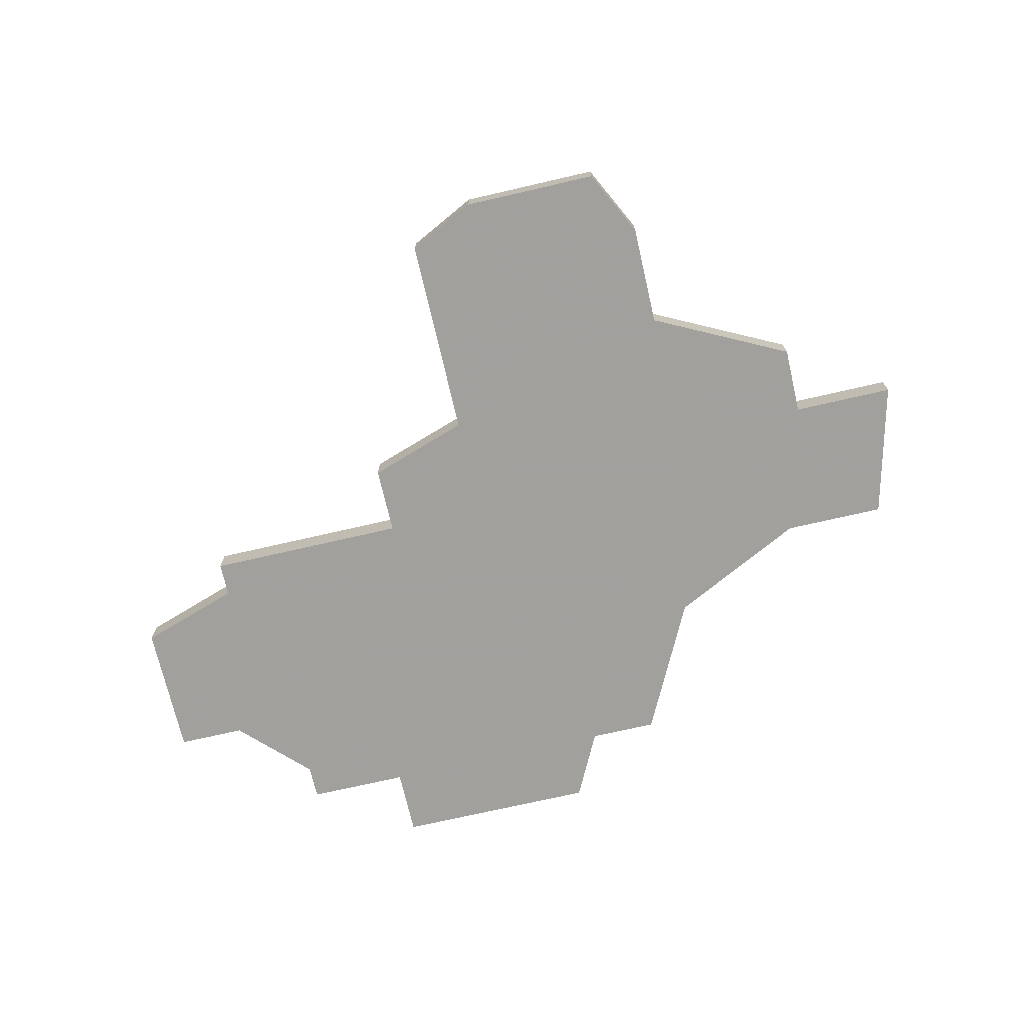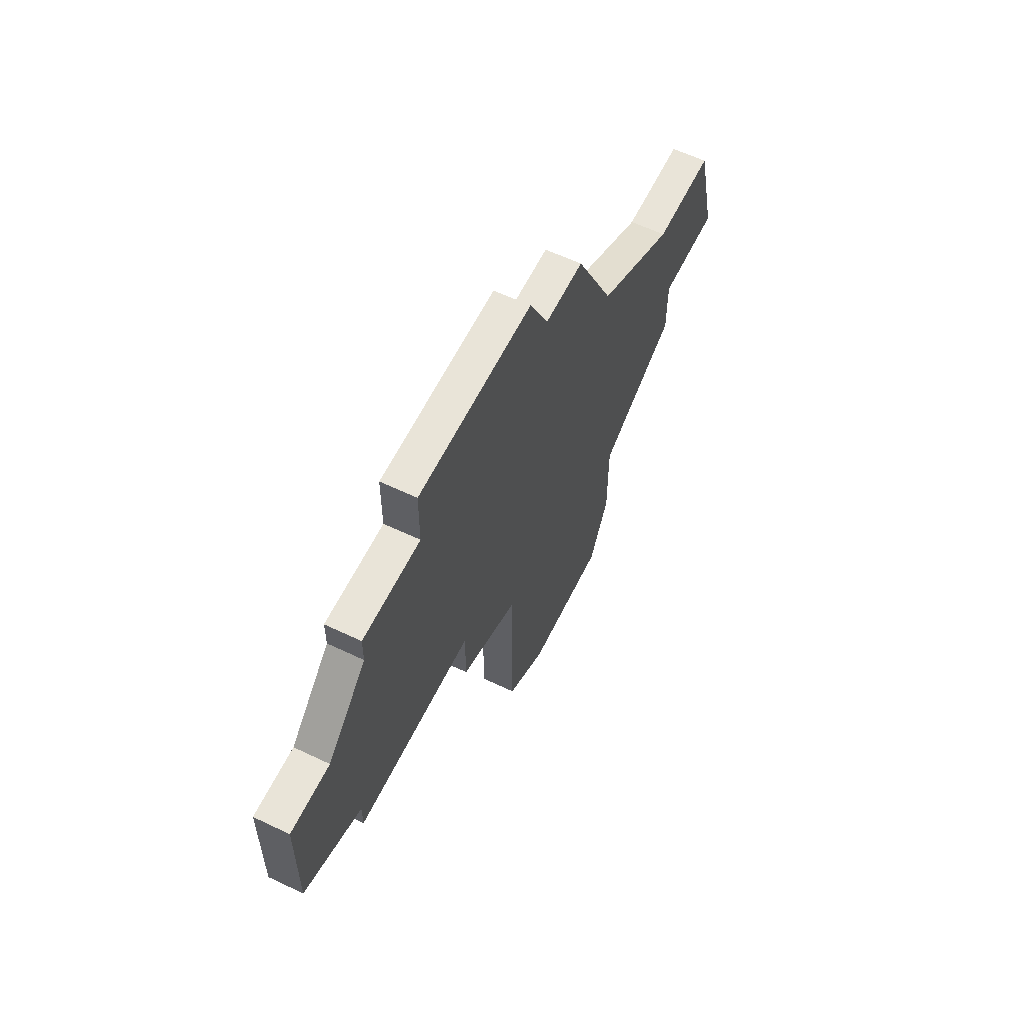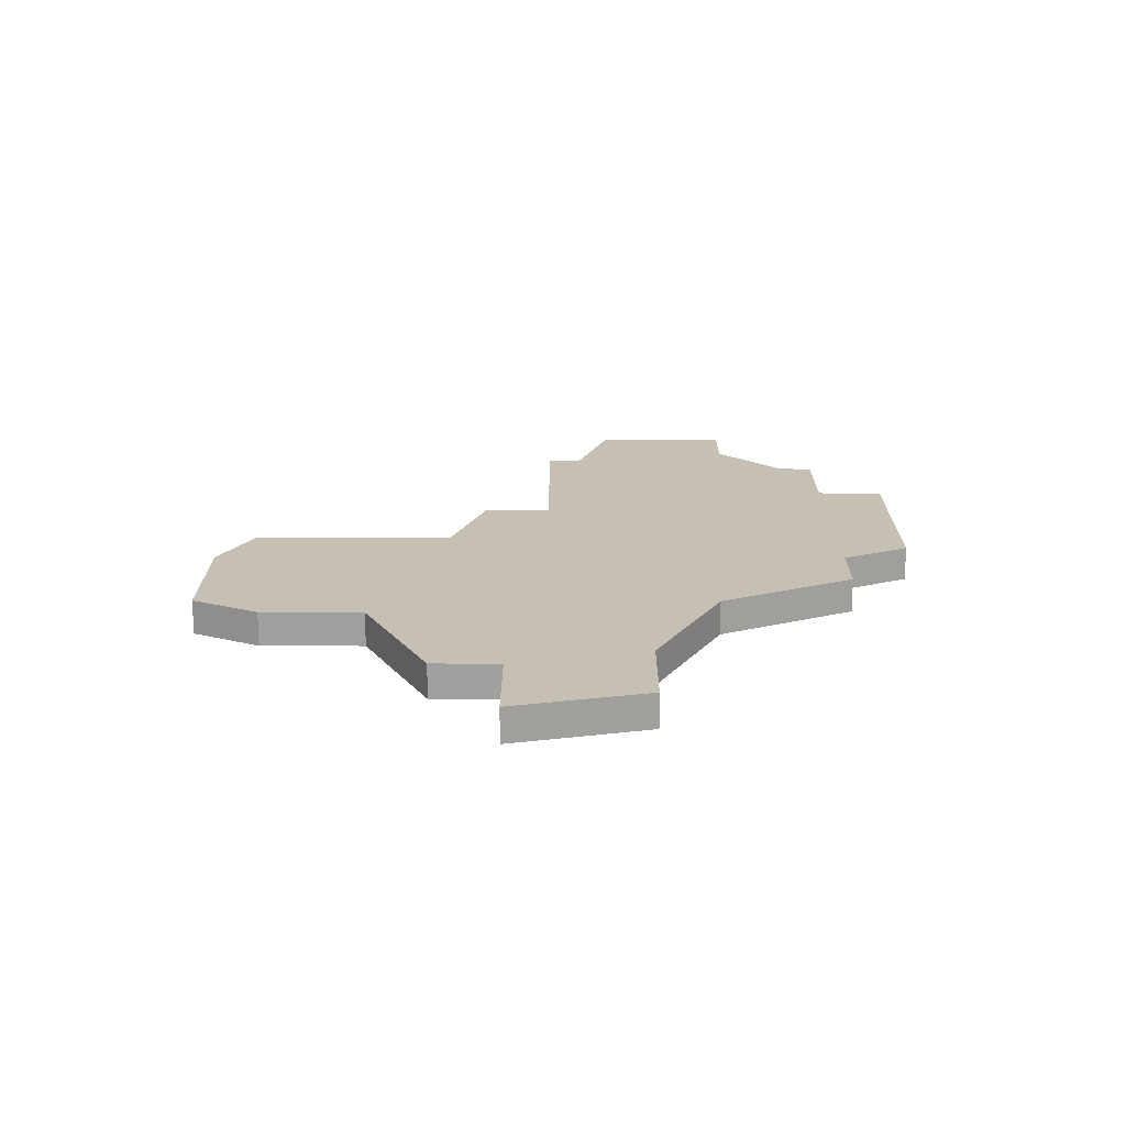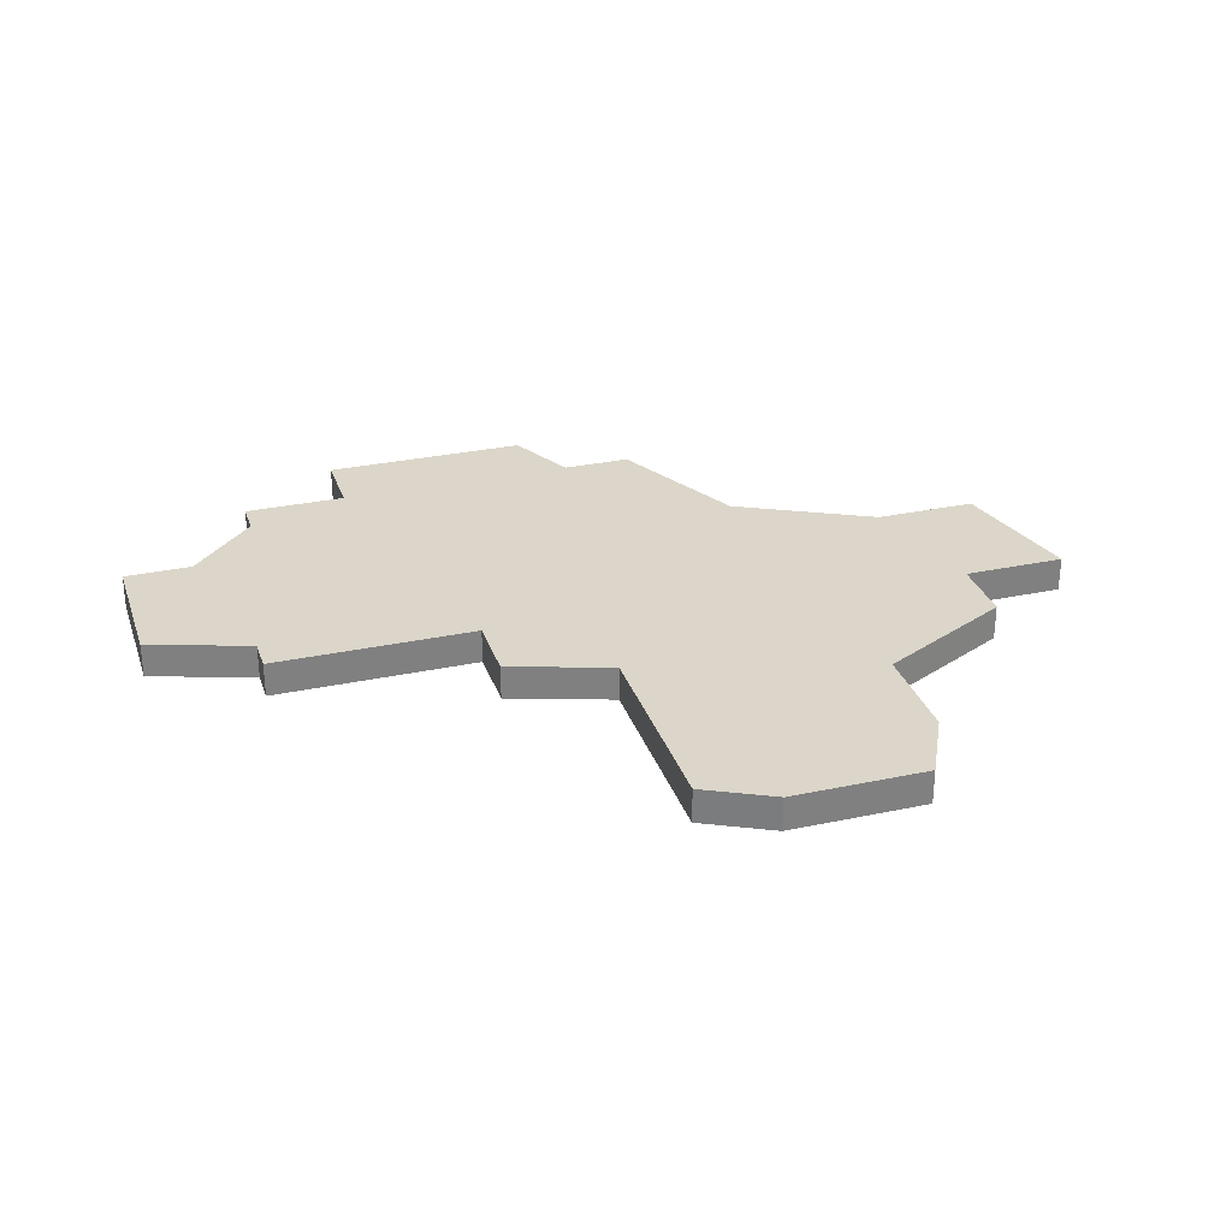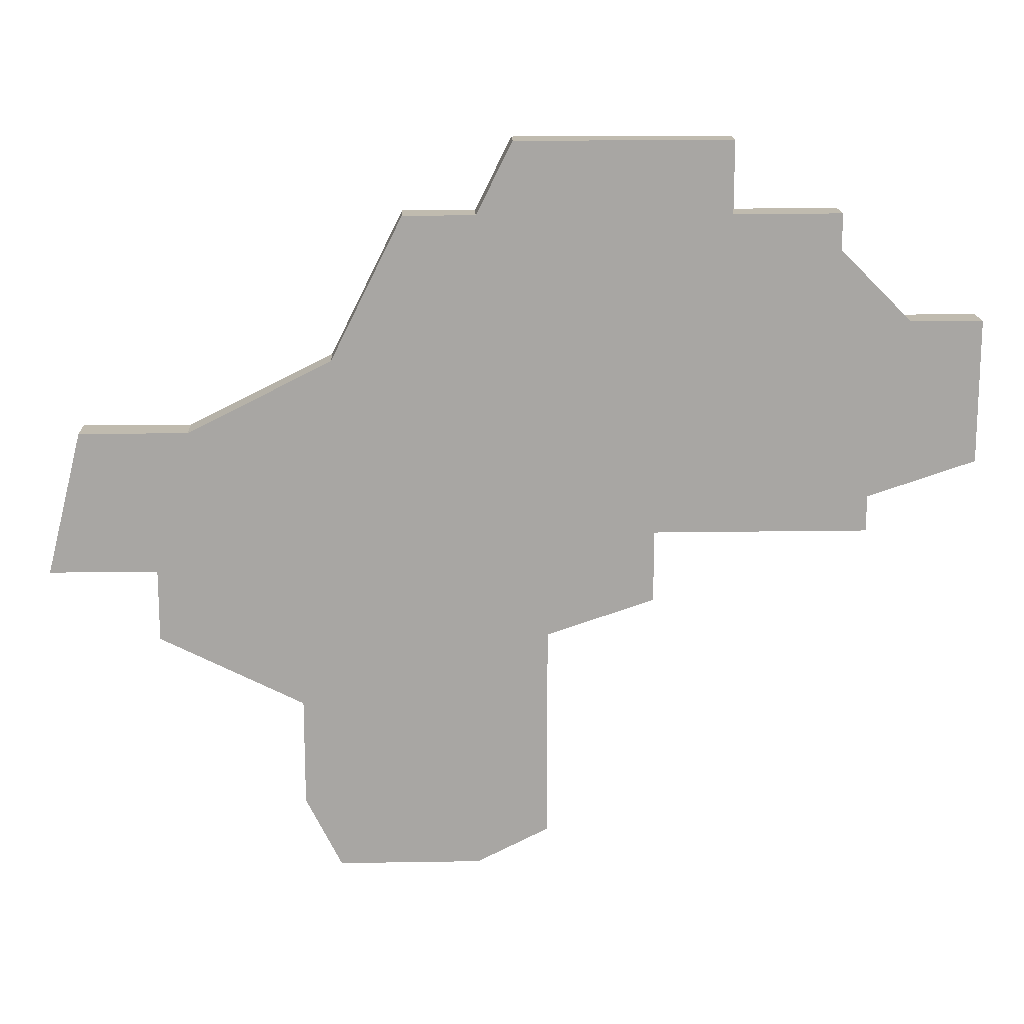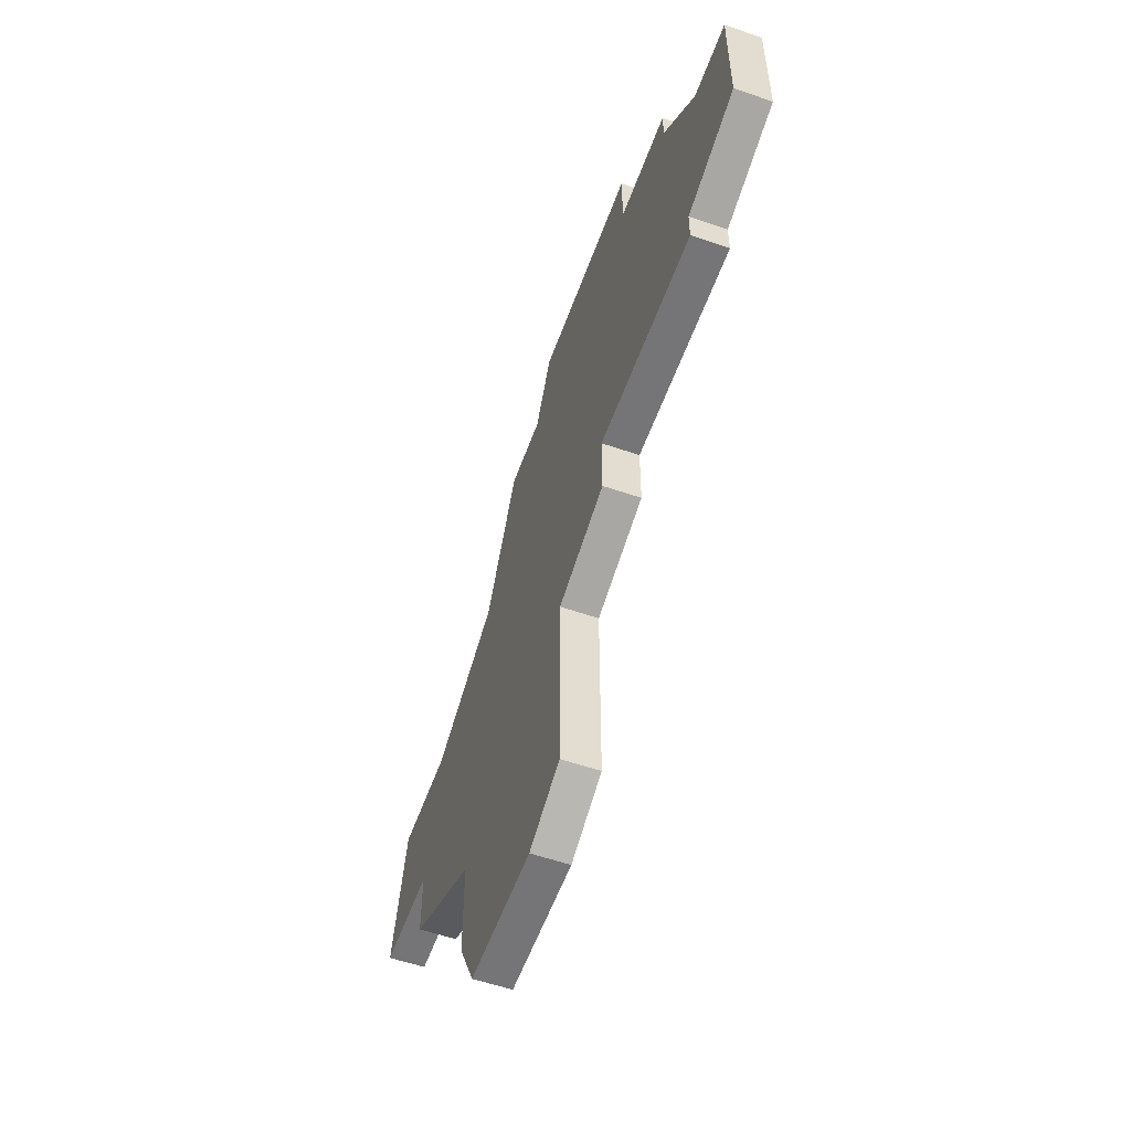
<metadata>
{"format":"obj","ext":"obj","renderer":"f3d","projection":"perspective","resolution":1024,"background":"white","views":[{"elev":-71.7,"azim":13.0,"up":"+Z"},{"elev":60.3,"azim":-64.0,"up":"+Y"},{"elev":18.1,"azim":90.3,"up":"+Z"},{"elev":29.8,"azim":-17.3,"up":"+Z"},{"elev":15.9,"azim":178.0,"up":"+Y"},{"elev":-56.6,"azim":-109.8,"up":"+Y"}]}
</metadata>
<code>
v 3972 -896 0
v 3972 -896 1
v 3972 -915 0
v 3972 -915 1
v 3980 -902 0
v 3980 -902 1
v 3971 -894 0
v 3971 -894 1
v 3962 -896 0
v 3962 -896 1
v 3962 -897 0
v 3962 -897 1
v 3970 -914 0
v 3970 -914 1
v 3970 -908 0
v 3970 -908 1
v 3961 -904 0
v 3961 -904 1
v 3961 -905 0
v 3961 -905 1
v 3977 -910 0
v 3977 -910 1
v 3977 -913 0
v 3977 -913 1
v 3960 -899 0
v 3960 -899 1
v 3976 -915 0
v 3976 -915 1
v 3976 -900 0
v 3976 -900 1
v 3984 -906 0
v 3984 -906 1
v 3967 -905 0
v 3967 -905 1
v 3967 -907 0
v 3967 -907 1
v 3983 -902 0
v 3983 -902 1
v 3958 -903 0
v 3958 -903 1
v 3958 -899 0
v 3958 -899 1
v 3974 -896 0
v 3974 -896 1
v 3965 -894 0
v 3965 -894 1
v 3965 -896 0
v 3965 -896 1
v 3981 -906 0
v 3981 -906 1
v 3981 -908 0
v 3981 -908 1
f 33 19 17
f 33 15 35
f 3 13 15
f 1 33 47
f 11 33 17
f 41 25 39
f 25 17 39
f 47 11 9
f 47 45 7
f 11 17 25
f 33 11 47
f 15 33 29
f 23 27 3
f 21 23 3
f 49 51 21
f 5 49 21
f 15 29 21
f 1 47 7
f 29 1 43
f 5 37 49
f 21 29 5
f 37 31 49
f 1 29 33
f 15 21 3
f 18 20 34
f 36 16 34
f 16 14 4
f 48 34 2
f 18 34 12
f 40 26 42
f 40 18 26
f 10 12 48
f 8 46 48
f 26 18 12
f 48 12 34
f 30 34 16
f 4 28 24
f 4 24 22
f 22 52 50
f 22 50 6
f 22 30 16
f 8 48 2
f 44 2 30
f 50 38 6
f 6 30 22
f 50 32 38
f 34 30 2
f 4 22 16
f 46 8 45
f 45 8 7
f 48 46 47
f 47 46 45
f 10 48 9
f 9 48 47
f 12 10 11
f 11 10 9
f 26 12 25
f 25 12 11
f 42 26 41
f 41 26 25
f 40 42 39
f 39 42 41
f 18 40 17
f 17 40 39
f 20 18 19
f 19 18 17
f 34 20 33
f 33 20 19
f 36 34 35
f 35 34 33
f 16 36 15
f 15 36 35
f 14 16 13
f 13 16 15
f 4 14 3
f 3 14 13
f 28 4 27
f 27 4 3
f 24 28 23
f 23 28 27
f 22 24 21
f 21 24 23
f 52 22 51
f 51 22 21
f 50 52 49
f 49 52 51
f 32 50 31
f 31 50 49
f 38 32 37
f 37 32 31
f 6 38 5
f 5 38 37
f 30 6 29
f 29 6 5
f 44 30 43
f 43 30 29
f 8 2 7
f 7 2 1
f 2 44 1
f 1 44 43

</code>
